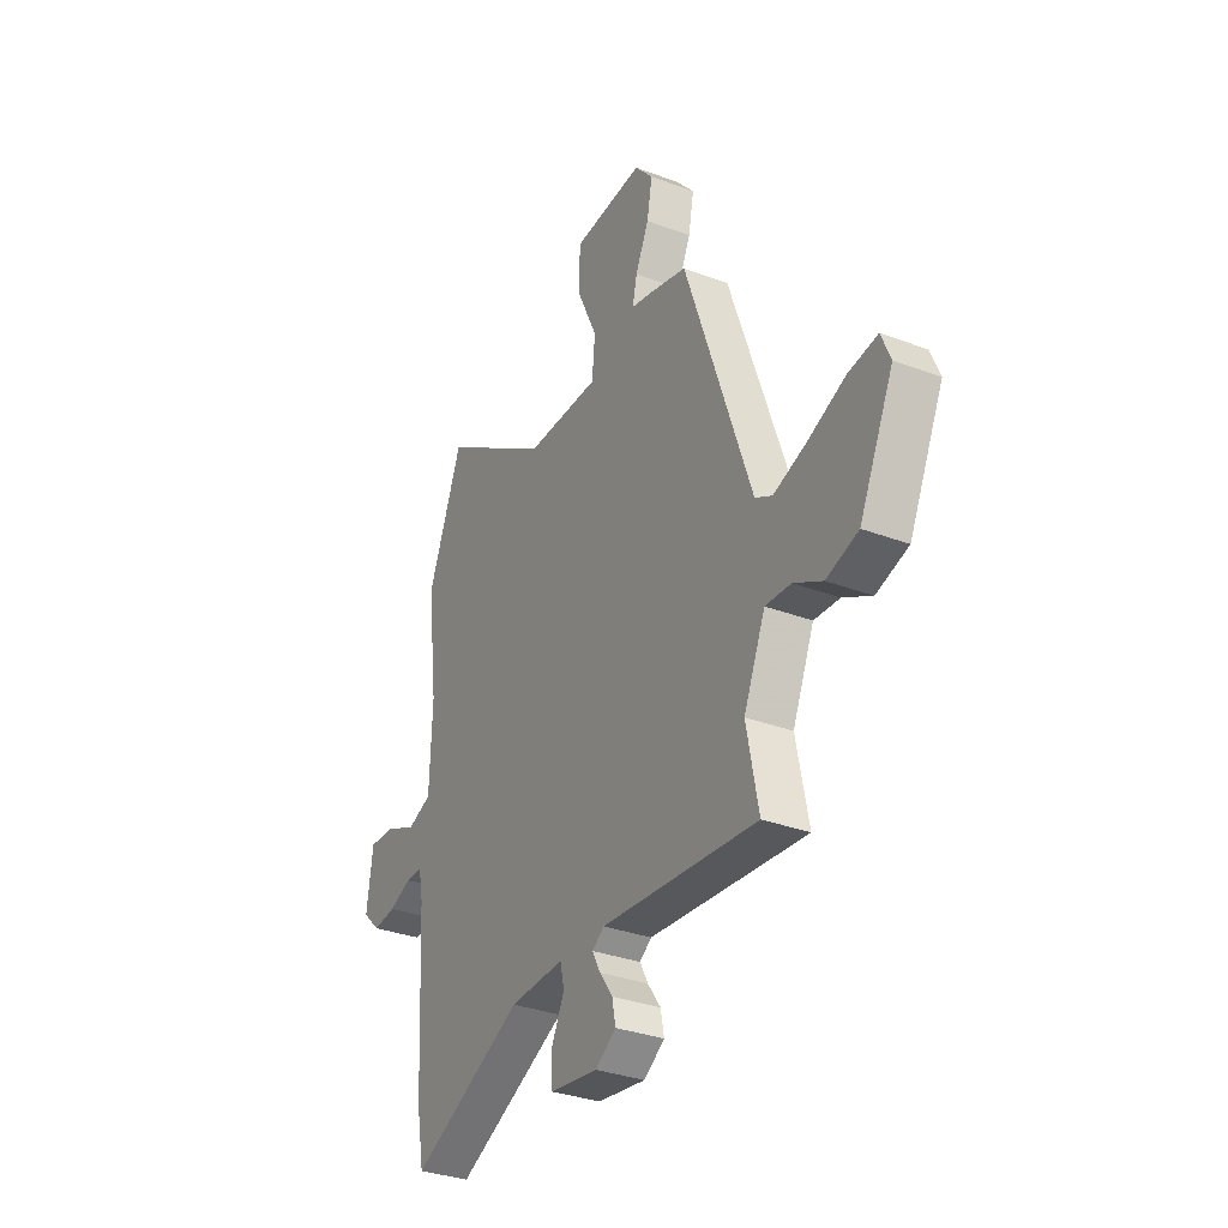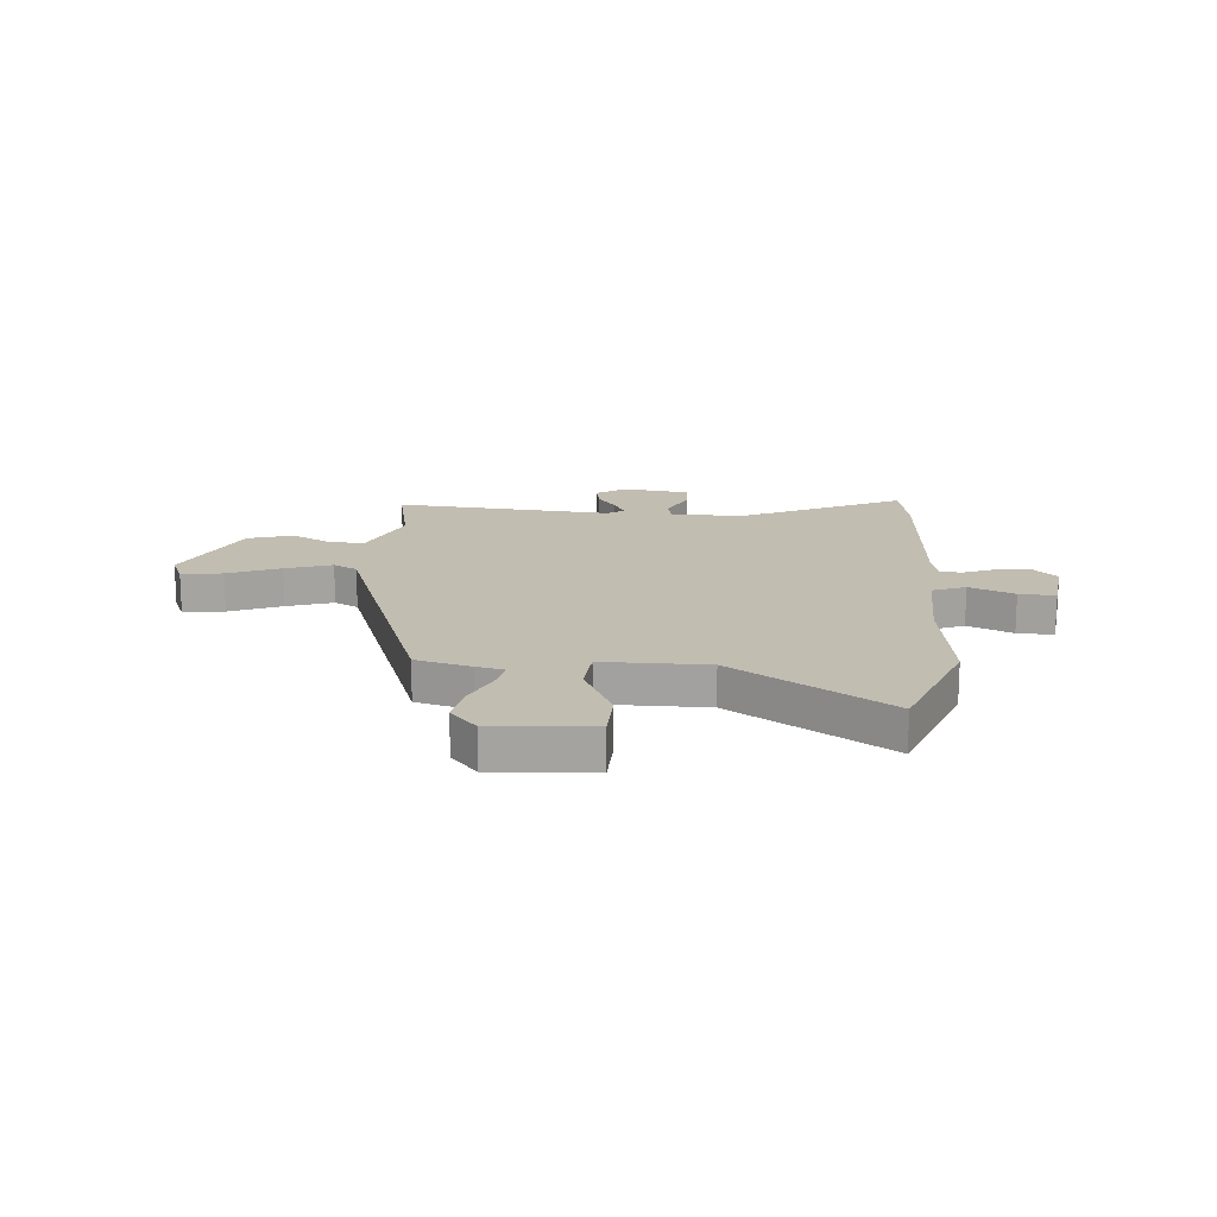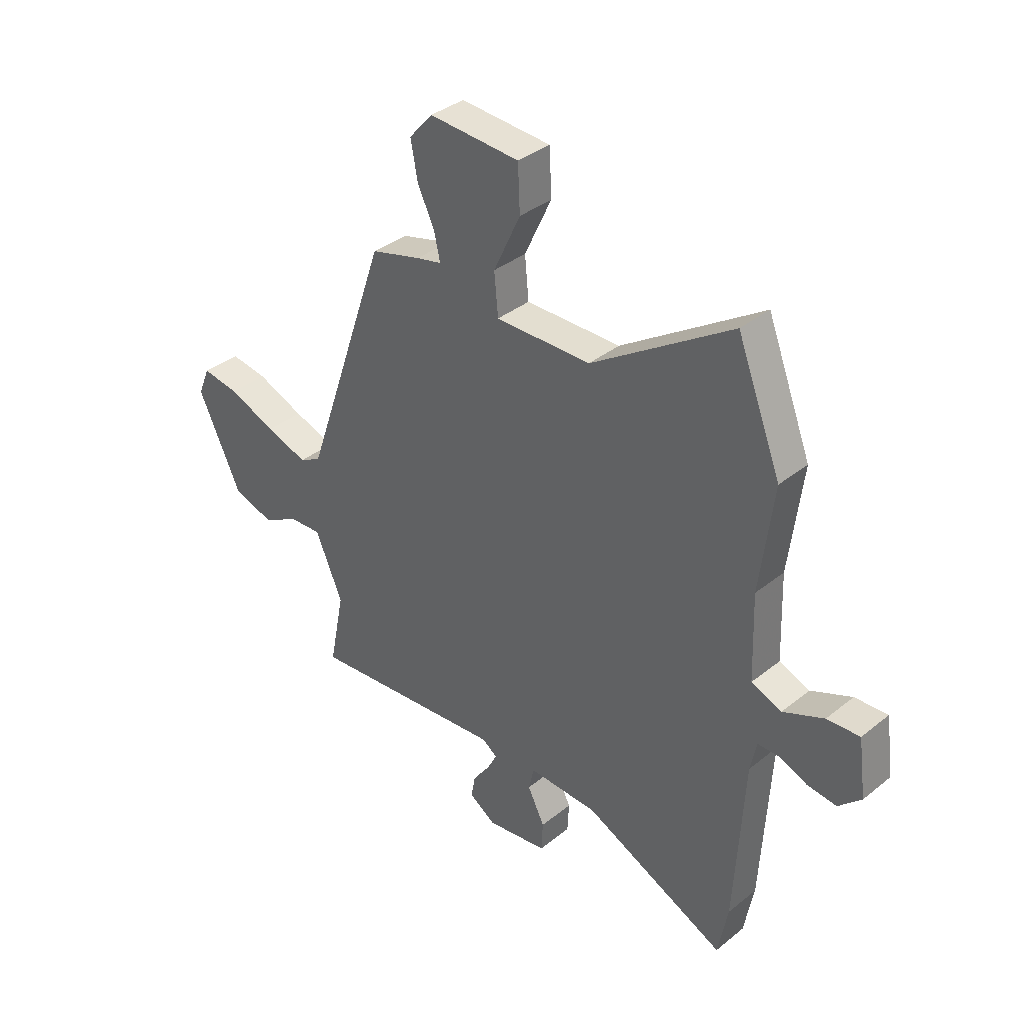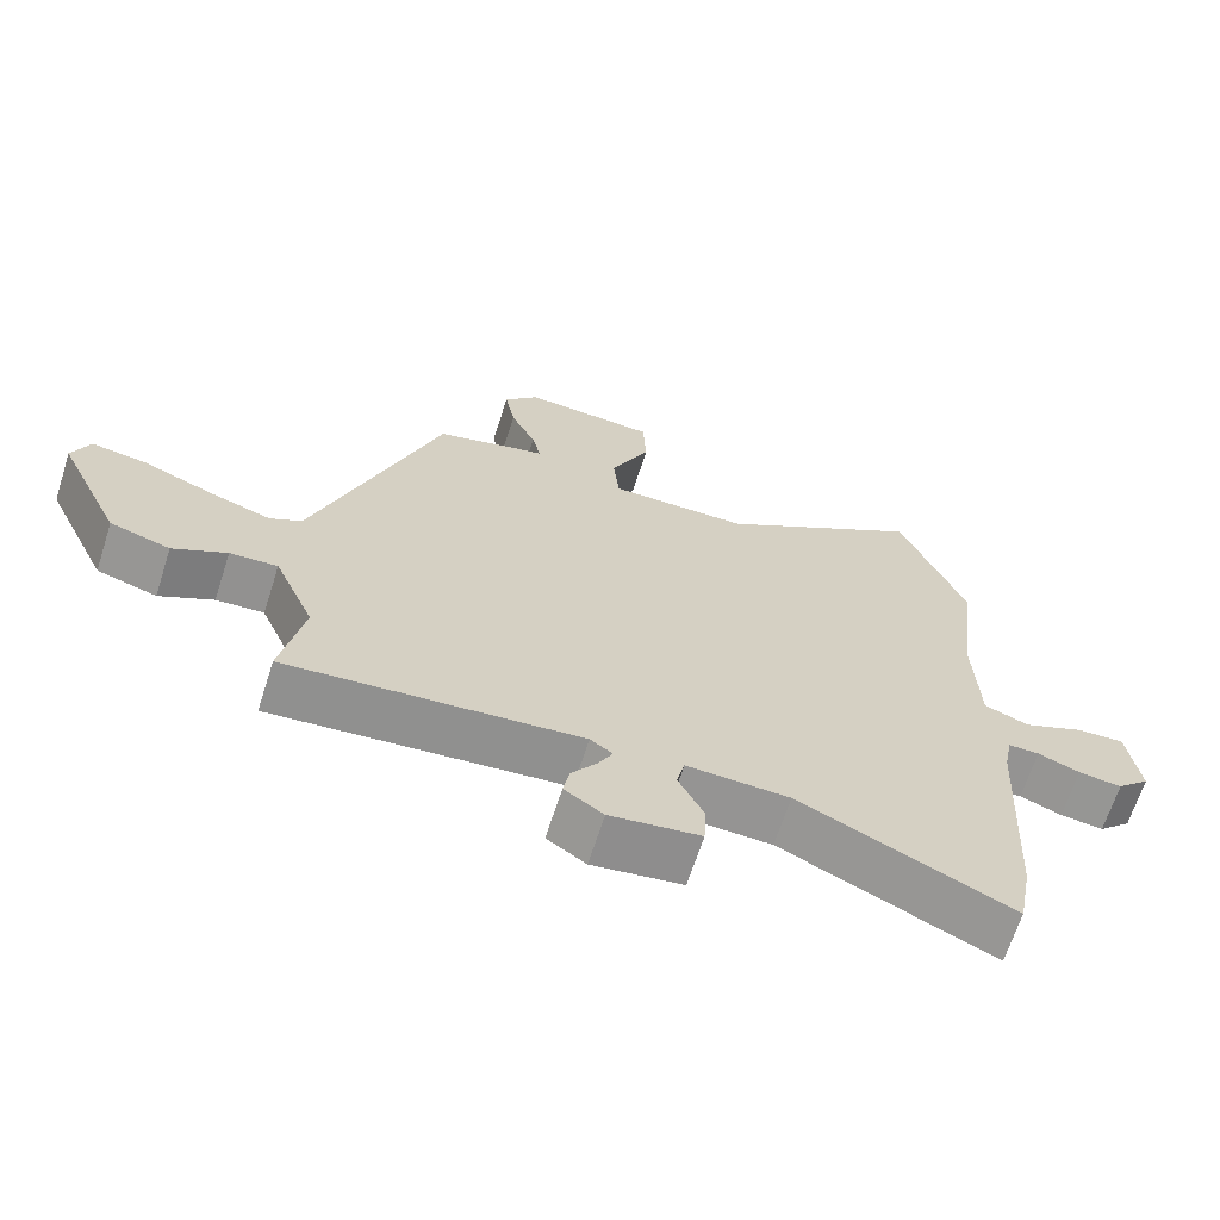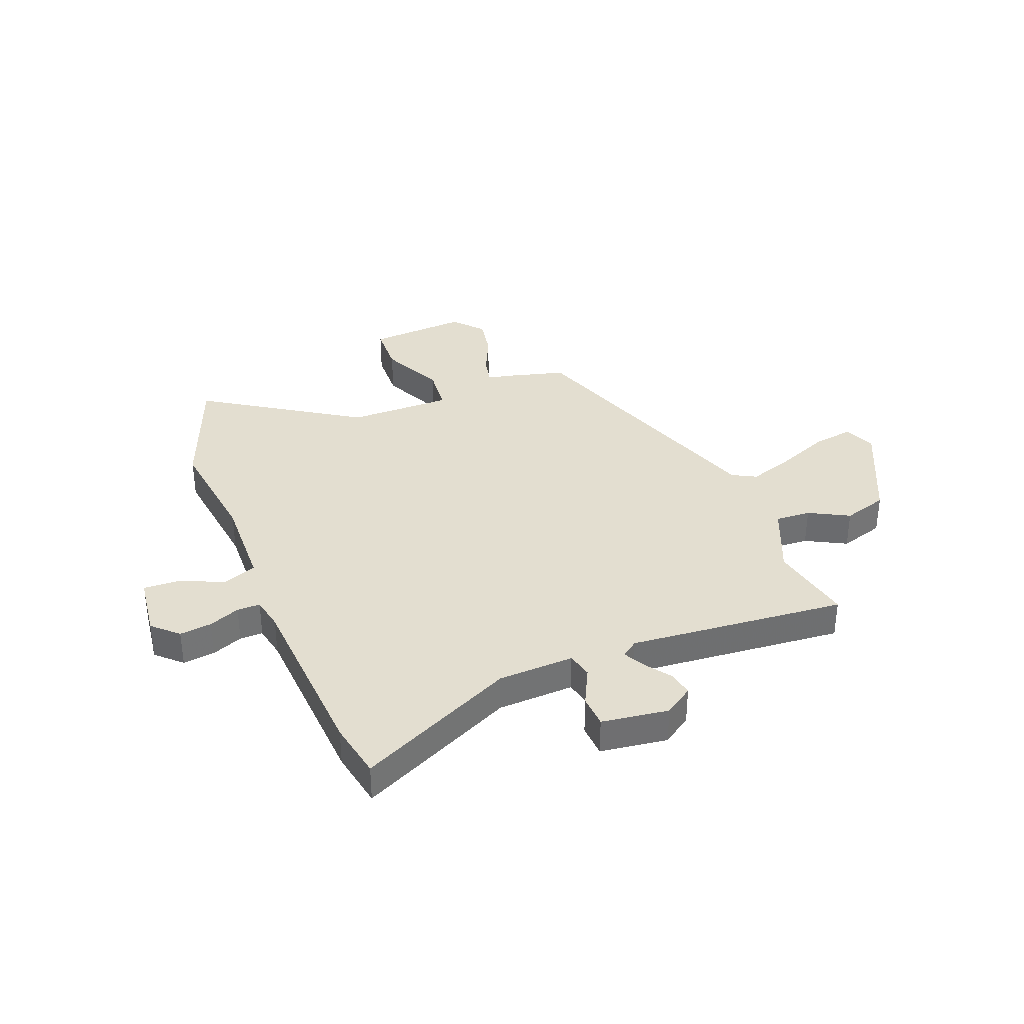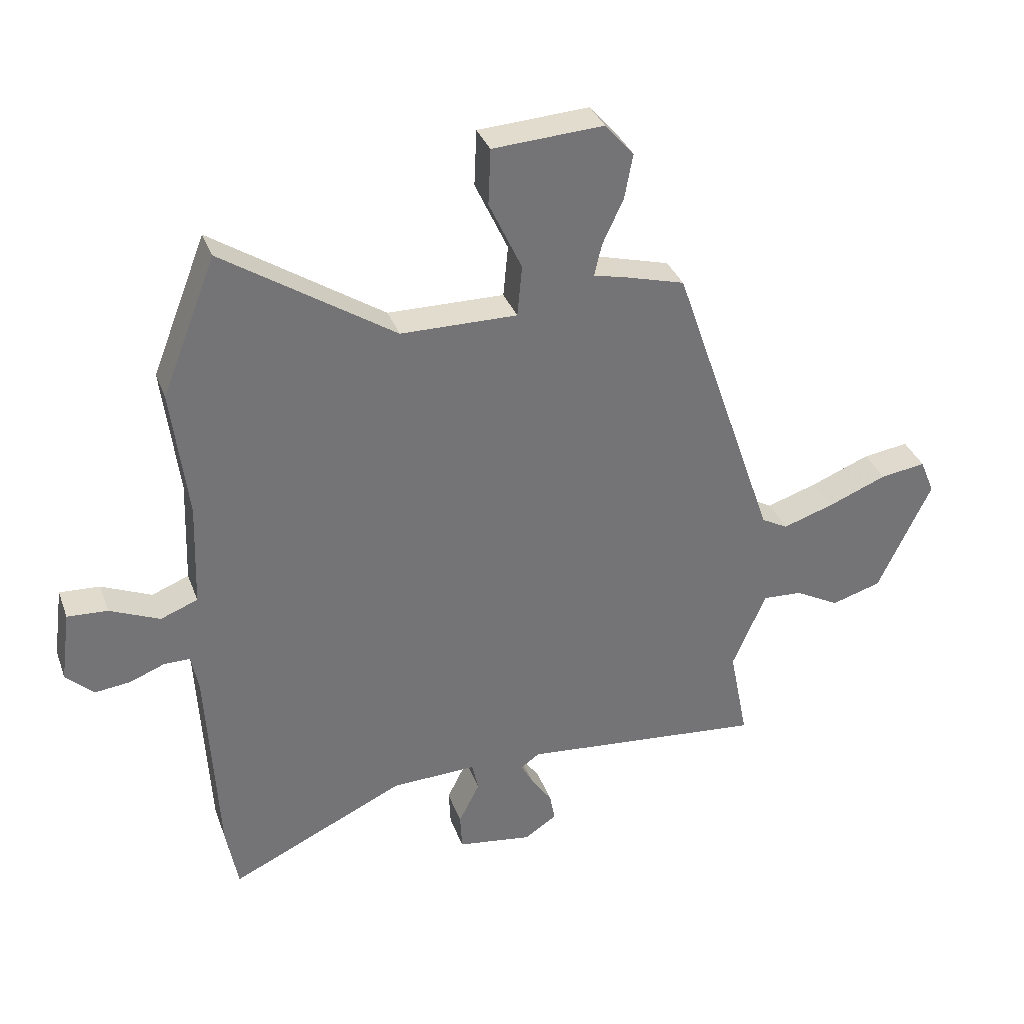
<metadata>
{"format":"obj","ext":"obj","renderer":"f3d","projection":"perspective","resolution":1024,"background":"white","views":[{"elev":-32.7,"azim":-117.6,"up":"+Z"},{"elev":16.9,"azim":4.0,"up":"+Y"},{"elev":36.3,"azim":43.8,"up":"+Z"},{"elev":-66.8,"azim":-17.8,"up":"+Z"},{"elev":35.7,"azim":158.2,"up":"+Y"},{"elev":34.2,"azim":161.4,"up":"+Z"}]}
</metadata>
<code>
v -0.483 0.07 -0.496
v -0.452 0.07 -0.339
v -0.508 0.07 -0.209
v -0.574 0.07 -0.213
v -0.648 0.07 -0.253
v -0.731 0.07 -0.228
v -0.82 0.07 -0.04
v -0.796 0.07 0.018
v -0.72 0.07 0.007
v -0.623 0.07 -0.032
v -0.537 0.07 -0.06
v -0.493 0.07 -0.036
v -0.32 0.07 0.466
v -0.218 0.07 0.494
v -0.166 0.07 0.506
v -0.178 0.07 0.559
v -0.213 0.07 0.634
v -0.227 0.07 0.709
v -0.179 0.07 0.764
v 0.006 0.07 0.753
v 0.01 0.07 0.66
v -0.045 0.07 0.542
v -0.037 0.07 0.457
v 0.157 0.07 0.459
v 0.443 0.07 0.646
v 0.533 0.07 0.416
v 0.506 0.07 0.2
v 0.512 0.07 0.026
v 0.574 0.07 0.002
v 0.657 0.07 0.038
v 0.724 0.07 0.042
v 0.74 0.07 -0.076
v 0.694 0.07 -0.12
v 0.634 0.07 -0.113
v 0.576 0.07 -0.09
v 0.533 0.07 -0.09
v 0.521 0.07 -0.151
v 0.502 0.07 -0.489
v 0.482 0.07 -0.596
v 0.189 0.07 -0.459
v 0.047 0.07 -0.454
v 0.036 0.07 -0.502
v 0.071 0.07 -0.572
v 0.068 0.07 -0.633
v -0.057 0.07 -0.651
v -0.111 0.07 -0.615
v -0.102 0.07 -0.568
v -0.068 0.07 -0.52
v -0.047 0.07 -0.48
v -0.078 0.07 -0.458
v -0.483 0 -0.496
v -0.452 0 -0.339
v -0.508 0 -0.209
v -0.574 0 -0.213
v -0.648 0 -0.253
v -0.731 0 -0.228
v -0.82 0 -0.04
v -0.796 0 0.018
v -0.72 0 0.007
v -0.623 0 -0.032
v -0.537 0 -0.06
v -0.493 0 -0.036
v -0.32 0 0.466
v -0.218 0 0.494
v -0.166 0 0.506
v -0.178 0 0.559
v -0.213 0 0.634
v -0.227 0 0.709
v -0.179 0 0.764
v 0.006 0 0.753
v 0.01 0 0.66
v -0.045 0 0.542
v -0.037 0 0.457
v 0.157 0 0.459
v 0.443 0 0.646
v 0.533 0 0.416
v 0.506 0 0.2
v 0.512 0 0.026
v 0.574 0 0.002
v 0.657 0 0.038
v 0.724 0 0.042
v 0.74 0 -0.076
v 0.694 0 -0.12
v 0.634 0 -0.113
v 0.576 0 -0.09
v 0.533 0 -0.09
v 0.521 0 -0.151
v 0.502 0 -0.489
v 0.482 0 -0.596
v 0.189 0 -0.459
v 0.047 0 -0.454
v 0.036 0 -0.502
v 0.071 0 -0.572
v 0.068 0 -0.633
v -0.057 0 -0.651
v -0.111 0 -0.615
v -0.102 0 -0.568
v -0.068 0 -0.52
v -0.047 0 -0.48
v -0.078 0 -0.458
f 45 46 47 48
f 45 48 49
f 42 43 44 45
f 41 42 45 49
f 37 38 39 40
f 36 37 40 41
f 32 33 34 35
f 32 35 36
f 29 30 31 32
f 28 29 32 36
f 24 25 26 27
f 23 24 27 28
f 19 20 21 22
f 19 22 23
f 16 17 18 19
f 15 16 19 23
f 12 13 14 15
f 12 15 23 28
f 7 8 9 10
f 7 10 11
f 4 5 6 7
f 3 4 7 11
f 2 3 11 12
f 50 1 2
f 36 41 49 50
f 28 36 50
f 2 12 28 50
f 98 97 96 95
f 99 98 95
f 95 94 93 92
f 99 95 92 91
f 90 89 88 87
f 91 90 87 86
f 85 84 83 82
f 86 85 82
f 82 81 80 79
f 86 82 79 78
f 77 76 75 74
f 78 77 74 73
f 72 71 70 69
f 73 72 69
f 69 68 67 66
f 73 69 66 65
f 65 64 63 62
f 78 73 65 62
f 60 59 58 57
f 61 60 57
f 57 56 55 54
f 61 57 54 53
f 62 61 53 52
f 52 51 100
f 100 99 91 86
f 100 86 78
f 100 78 62 52
f 1 51 52 2
f 2 52 53 3
f 3 53 54 4
f 4 54 55 5
f 5 55 56 6
f 6 56 57 7
f 7 57 58 8
f 8 58 59 9
f 9 59 60 10
f 10 60 61 11
f 11 61 62 12
f 12 62 63 13
f 13 63 64 14
f 14 64 65 15
f 15 65 66 16
f 16 66 67 17
f 17 67 68 18
f 18 68 69 19
f 19 69 70 20
f 20 70 71 21
f 21 71 72 22
f 22 72 73 23
f 23 73 74 24
f 24 74 75 25
f 25 75 76 26
f 26 76 77 27
f 27 77 78 28
f 28 78 79 29
f 29 79 80 30
f 30 80 81 31
f 31 81 82 32
f 32 82 83 33
f 33 83 84 34
f 34 84 85 35
f 35 85 86 36
f 36 86 87 37
f 37 87 88 38
f 38 88 89 39
f 39 89 90 40
f 40 90 91 41
f 41 91 92 42
f 42 92 93 43
f 43 93 94 44
f 44 94 95 45
f 45 95 96 46
f 46 96 97 47
f 47 97 98 48
f 48 98 99 49
f 49 99 100 50
f 50 100 51 1

</code>
